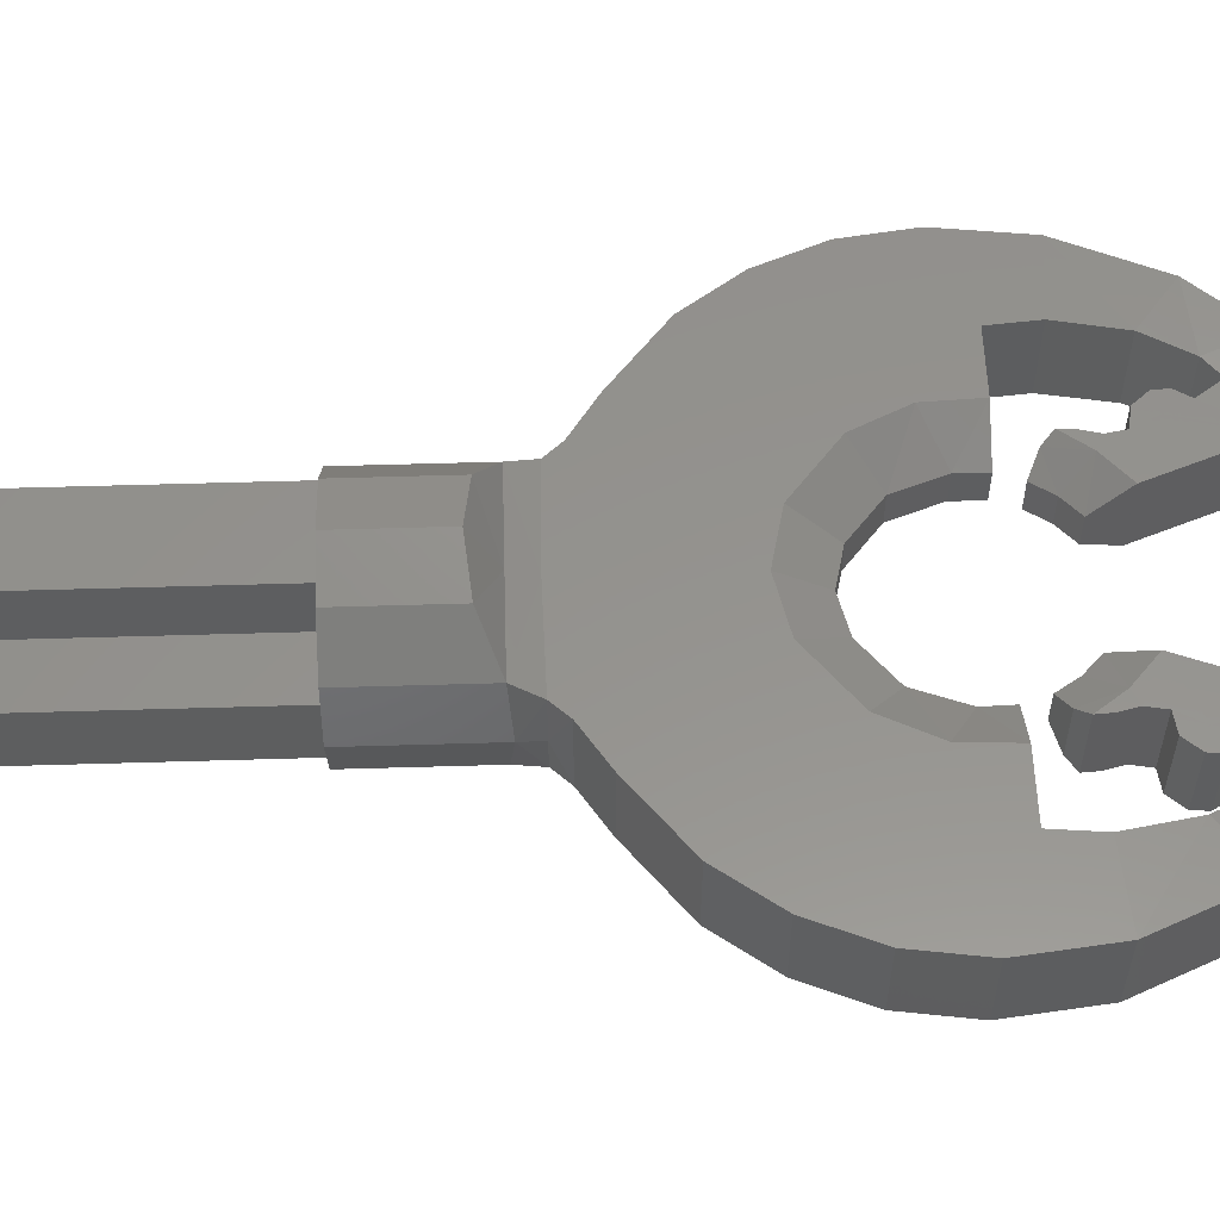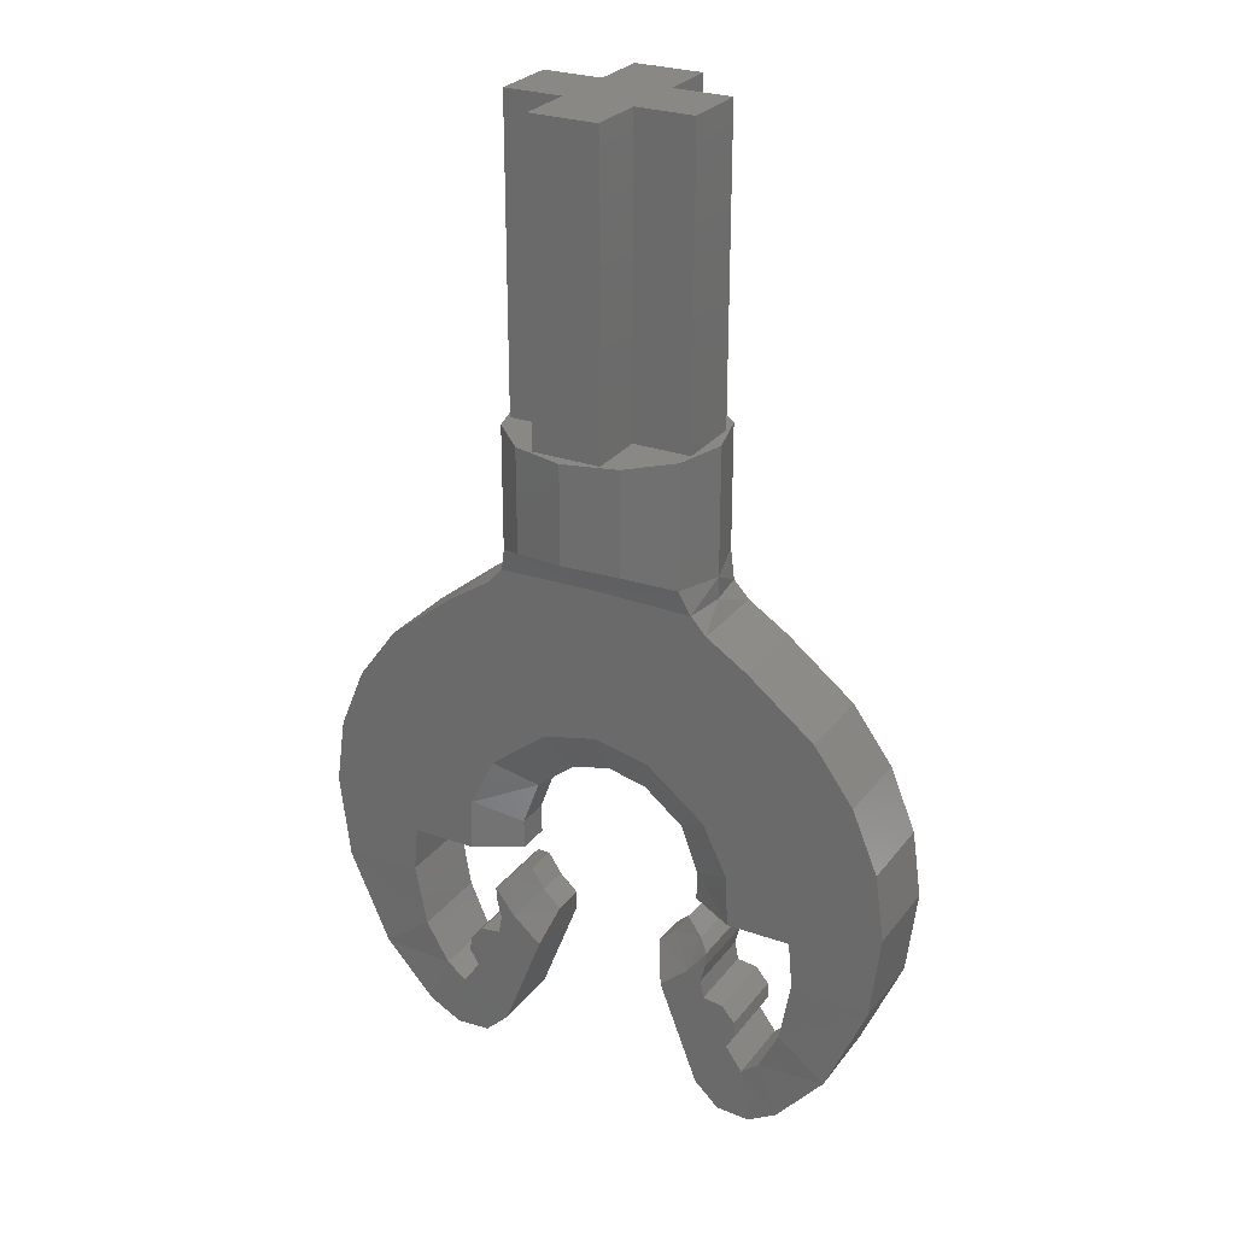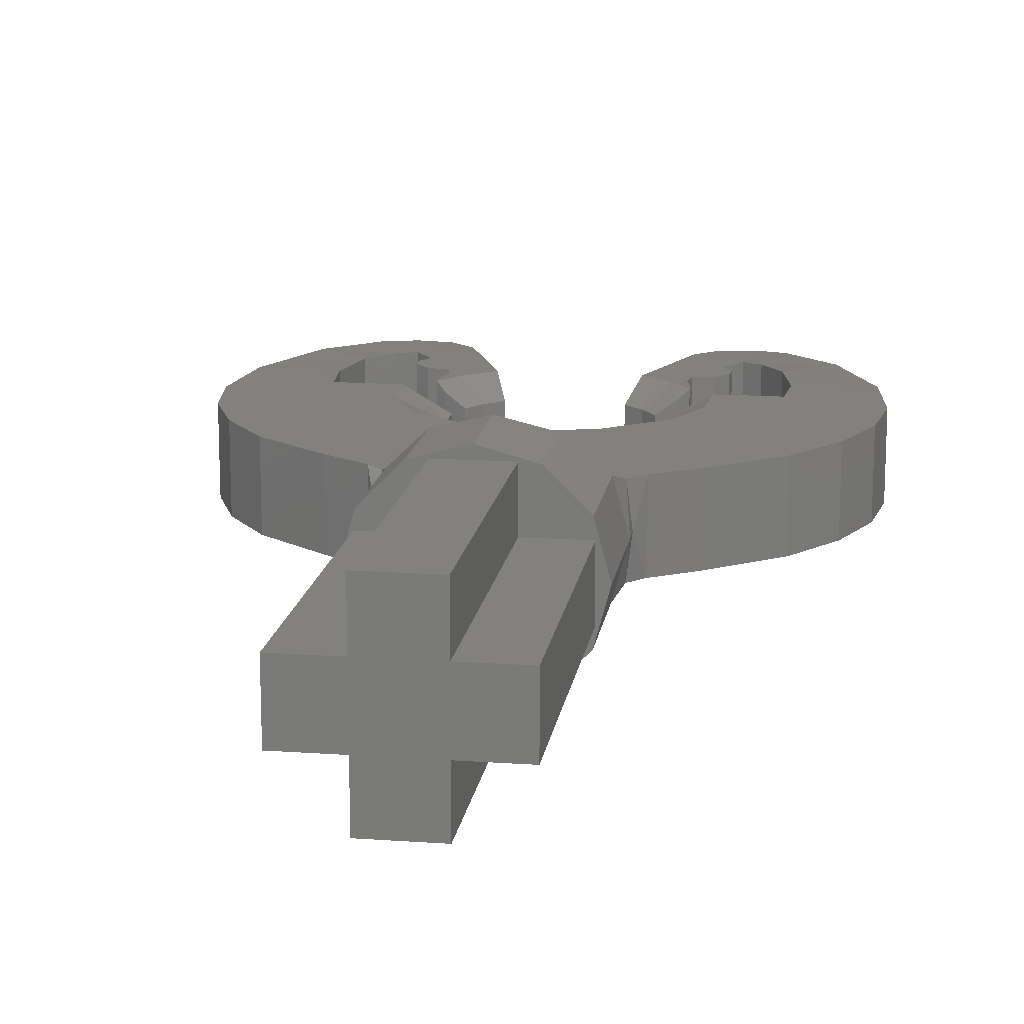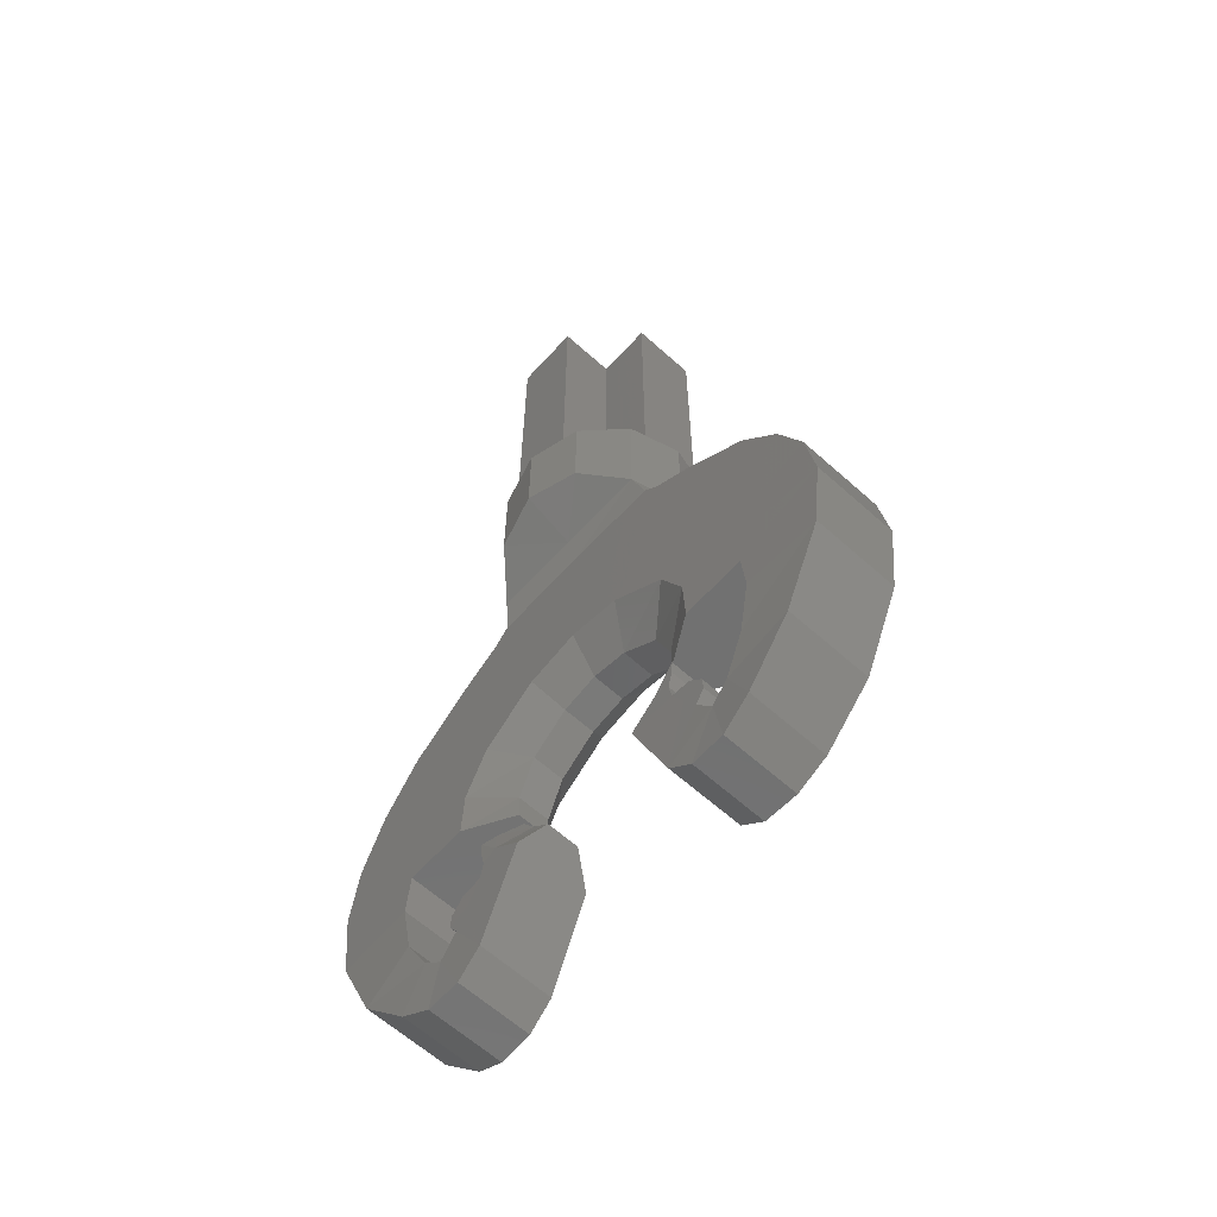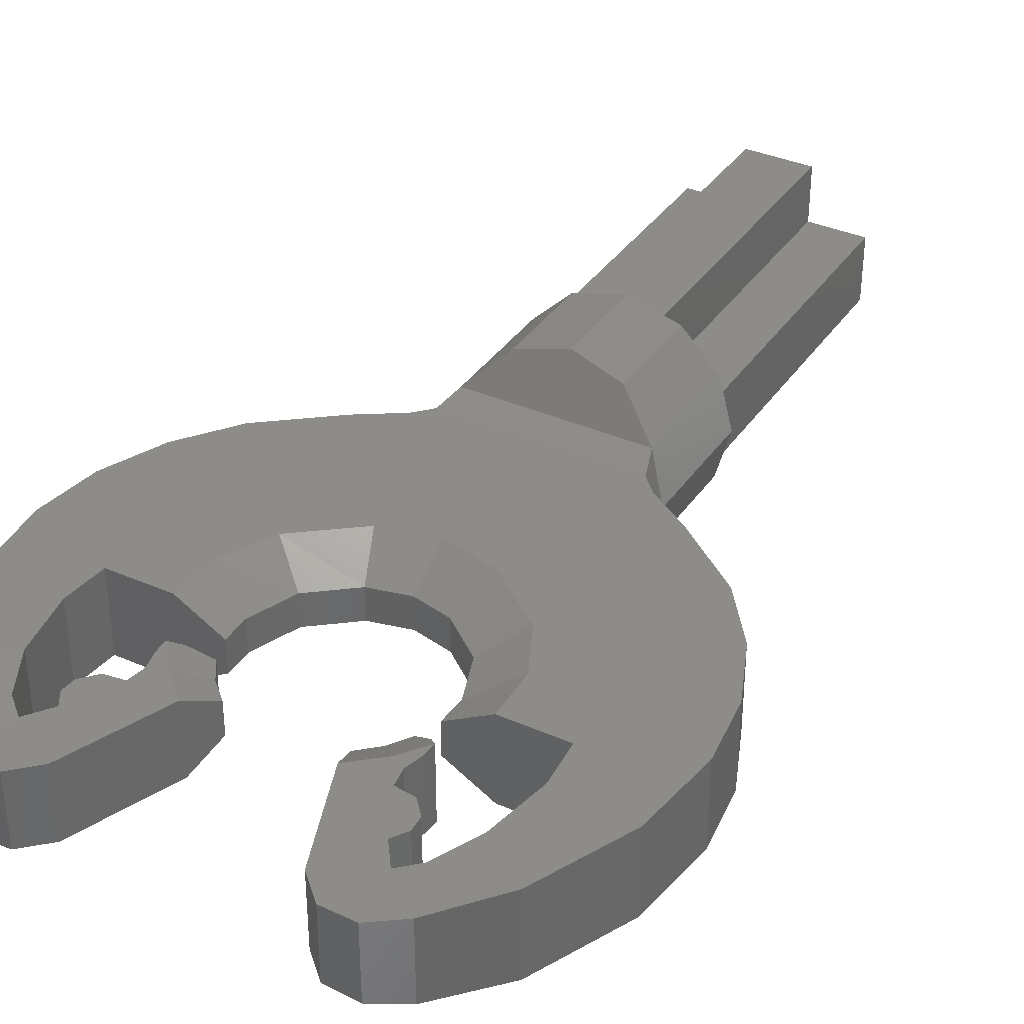
<metadata>
{"format":"stl","ext":"stl","renderer":"f3d","projection":"perspective","resolution":1024,"background":"white","views":[{"elev":56.3,"azim":-91.8,"up":"+Z"},{"elev":27.0,"azim":29.0,"up":"+Y"},{"elev":15.1,"azim":-171.5,"up":"+Z"},{"elev":-62.9,"azim":47.8,"up":"+Y"},{"elev":36.2,"azim":29.9,"up":"+Z"}]}
</metadata>
<code>
# stl→obj: 232 verts, 442 faces
v -0.09 0 0.09
v 0 0 0.245
v 0 0 0
v -0.09 0 0.245
v -0.245 0 0
v -0.245 0 0.09
v -0.09 0 -0.09
v 0 0 -0.245
v -0.09 0 -0.245
v -0.245 0 -0.09
v -0.09 -0.8 0.245
v 0 -0.8 0.245
v -0.09 -0.8 0.09
v -0.245 -0.8 0.09
v -0.245 -0.8 0
v -0.245 -0.8 -0.09
v -0.09 -0.8 -0.09
v -0.09 -0.8 -0.245
v 0 -0.8 -0.245
v -0.278 -0.8 0
v -0.2408 -1.129 0.139
v -0.2408 -0.8 0.139
v -0.278 -1.141 0
v -0.139 -1.075 0.2408
v -0.139 -0.8 0.2408
v 0 -1.06 0.278
v 0 -0.8 0.278
v 0 -0.8 0
v -0.1482 -1.642 0.115
v 0 -1.73 0.0446
v 0 -1.609 0.115
v -0.1034 -1.754 0.0446
v -0.305 -1.765 0.115
v -0.2106 -1.84 0.0446
v -0.3718 -1.902 0.115
v -0.2572 -1.965 0.0446
v -0.3784 -2.042 0.115
v -0.255 -2.042 0.0446
v -0.1034 -1.754 -0.0446
v 0 -1.73 -0.0446
v -0.2106 -1.84 -0.0446
v -0.2572 -1.965 -0.0446
v -0.255 -2.042 -0.0446
v -0.55 -2.042 -0.115
v -0.55 -2.042 0.115
v -0.3784 -2.042 -0.115
v -0.3044 -1.245 0.115
v -0.4145 -1.316 0.115
v -0.5955 -1.459 0.115
v -0.7028 -1.606 0.115
v -0.7722 -1.773 0.115
v -0.7974 -1.952 0.115
v -0.263 -1.2 0.115
v 0 -1.195 0.115
v -0.7698 -2.181 0.1151
v -0.5612 -2.165 0.115
v -0.5304 -2.333 0.113
v -0.6601 -2.432 0.1143
v -0.5304 -2.333 -0.113
v -0.5612 -2.165 -0.115
v -0.4716 -2.45 0.1047
v -0.5287 -2.586 0.1077
v -0.4716 -2.45 -0.1047
v -0.4221 -2.492 -0.1005
v -0.4221 -2.492 0.1005
v -0.3762 -2.428 -0.1
v -0.3762 -2.428 0.1
v -0.2888 -2.571 0.1
v -0.4458 -2.638 0.1015
v -0.3544 -2.634 0.09956
v -0.1829 -2.297 0.1
v -0.3422 -2.363 0.09996
v -0.3083 -2.298 0.09992
v -0.2607 -2.23 0.09976
v -0.15 -2.203 0.0446
v -0.1981 -2.159 0.0446
v -0.2341 -2.104 0.0446
v -0.2881 -2.13 0.07928
v -0.401 -2.387 -0.1
v -0.401 -2.387 0.1
v -0.3621 -2.305 0.09996
v -0.3978 -2.346 -0.1
v -0.3978 -2.346 0.1
v -0.3113 -2.199 0.09996
v -0.2994 -2.248 0.09984
v -0.314 -2.159 0.1
v -0.2776 -1.2 0
v 0 -1.129 0.139
v -0.2408 -1.129 -0.139
v -0.2408 -0.8 -0.139
v -0.139 -1.075 -0.2408
v -0.139 -0.8 -0.2408
v 0 -1.06 -0.278
v 0 -0.8 -0.278
v -0.1482 -1.642 -0.115
v 0 -1.609 -0.115
v -0.305 -1.765 -0.115
v -0.3718 -1.902 -0.115
v -0.3044 -1.245 -0.115
v -0.4145 -1.316 -0.115
v -0.263 -1.2 -0.115
v 0 -1.195 -0.115
v -0.5955 -1.459 -0.115
v -0.7028 -1.606 -0.115
v -0.7722 -1.773 -0.115
v -0.7974 -1.952 -0.115
v -0.7698 -2.181 -0.1151
v -0.6601 -2.432 -0.1143
v -0.5287 -2.586 -0.1077
v -0.4458 -2.638 -0.1015
v -0.2888 -2.571 -0.1
v -0.3544 -2.634 -0.09956
v -0.1829 -2.297 -0.1
v -0.3422 -2.363 -0.09996
v -0.3083 -2.298 -0.09992
v -0.15 -2.203 -0.0446
v -0.2341 -2.104 -0.0446
v -0.1981 -2.159 -0.0446
v -0.2607 -2.23 -0.09976
v -0.2881 -2.13 -0.07928
v -0.314 -2.159 -0.1
v -0.2994 -2.248 -0.09984
v -0.3621 -2.305 -0.09996
v -0.3113 -2.199 -0.09996
v 0 -1.129 -0.139
v 0.09 0 0.09
v 0.09 0 0.245
v 0.245 0 0
v 0.245 0 0.09
v 0.09 0 -0.09
v 0.09 0 -0.245
v 0.245 0 -0.09
v 0.09 -0.8 0.245
v 0.09 -0.8 0.09
v 0.245 -0.8 0.09
v 0.245 -0.8 0
v 0.245 -0.8 -0.09
v 0.09 -0.8 -0.09
v 0.09 -0.8 -0.245
v 0.2408 -1.129 0.139
v 0.278 -0.8 0
v 0.2408 -0.8 0.139
v 0.278 -1.141 0
v 0.139 -1.075 0.2408
v 0.139 -0.8 0.2408
v 0.1482 -1.642 0.115
v 0.1034 -1.754 0.0446
v 0.305 -1.765 0.115
v 0.2106 -1.84 0.0446
v 0.3718 -1.902 0.115
v 0.2572 -1.965 0.0446
v 0.3784 -2.042 0.115
v 0.255 -2.042 0.0446
v 0.1034 -1.754 -0.0446
v 0.2106 -1.84 -0.0446
v 0.2572 -1.965 -0.0446
v 0.255 -2.042 -0.0446
v 0.55 -2.042 -0.115
v 0.55 -2.042 0.115
v 0.3784 -2.042 -0.115
v 0.3044 -1.245 0.115
v 0.4145 -1.316 0.115
v 0.5955 -1.459 0.115
v 0.7028 -1.606 0.115
v 0.7722 -1.773 0.115
v 0.7974 -1.952 0.115
v 0.263 -1.2 0.115
v 0.7698 -2.181 0.1151
v 0.5612 -2.165 0.115
v 0.5304 -2.333 0.113
v 0.6601 -2.432 0.1143
v 0.5304 -2.333 -0.113
v 0.5612 -2.165 -0.115
v 0.4716 -2.45 0.1047
v 0.5287 -2.586 0.1077
v 0.4716 -2.45 -0.1047
v 0.4221 -2.492 -0.1005
v 0.4221 -2.492 0.1005
v 0.3762 -2.428 -0.1
v 0.3762 -2.428 0.1
v 0.2888 -2.571 0.1
v 0.3544 -2.634 0.09956
v 0.4458 -2.638 0.1015
v 0.1829 -2.297 0.1
v 0.3422 -2.363 0.09996
v 0.3083 -2.298 0.09992
v 0.2607 -2.23 0.09976
v 0.15 -2.203 0.0446
v 0.1981 -2.159 0.0446
v 0.2881 -2.13 0.07928
v 0.2341 -2.104 0.0446
v 0.401 -2.387 -0.1
v 0.401 -2.387 0.1
v 0.3621 -2.305 0.09996
v 0.3978 -2.346 -0.1
v 0.3978 -2.346 0.1
v 0.3113 -2.199 0.09996
v 0.2994 -2.248 0.09984
v 0.314 -2.159 0.1
v 0.2776 -1.2 0
v 0.2408 -1.129 -0.139
v 0.2408 -0.8 -0.139
v 0.139 -1.075 -0.2408
v 0.139 -0.8 -0.2408
v 0.1482 -1.642 -0.115
v 0.305 -1.765 -0.115
v 0.3718 -1.902 -0.115
v 0.3044 -1.245 -0.115
v 0.4145 -1.316 -0.115
v 0.263 -1.2 -0.115
v 0.5955 -1.459 -0.115
v 0.7028 -1.606 -0.115
v 0.7722 -1.773 -0.115
v 0.7974 -1.952 -0.115
v 0.7698 -2.181 -0.1151
v 0.6601 -2.432 -0.1143
v 0.5287 -2.586 -0.1077
v 0.4458 -2.638 -0.1015
v 0.2888 -2.571 -0.1
v 0.3544 -2.634 -0.09956
v 0.1829 -2.297 -0.1
v 0.3422 -2.363 -0.09996
v 0.3083 -2.298 -0.09992
v 0.15 -2.203 -0.0446
v 0.2341 -2.104 -0.0446
v 0.1981 -2.159 -0.0446
v 0.2607 -2.23 -0.09976
v 0.2881 -2.13 -0.07928
v 0.314 -2.159 -0.1
v 0.2994 -2.248 -0.09984
v 0.3621 -2.305 -0.09996
v 0.3113 -2.199 -0.09996
f 1 2 3
f 1 4 2
f 5 1 3
f 5 6 1
f 7 8 9
f 7 3 8
f 7 5 3
f 7 10 5
f 2 11 12
f 2 4 11
f 4 13 11
f 4 1 13
f 1 14 13
f 1 6 14
f 6 15 14
f 6 5 15
f 5 16 15
f 5 10 16
f 10 17 16
f 10 7 17
f 7 18 17
f 7 9 18
f 9 19 18
f 9 8 19
f 20 21 22
f 20 23 21
f 22 24 25
f 22 21 24
f 25 26 27
f 25 24 26
f 22 28 20
f 27 28 25
f 28 22 25
f 29 30 31
f 29 32 30
f 33 32 29
f 33 34 32
f 35 34 33
f 35 36 34
f 37 36 35
f 37 38 36
f 39 30 32
f 39 40 30
f 41 32 34
f 41 39 32
f 42 34 36
f 42 41 34
f 43 36 38
f 43 42 36
f 44 37 45
f 44 46 37
f 29 47 48
f 29 31 47
f 33 48 49
f 33 29 48
f 33 49 50
f 35 50 51
f 35 33 50
f 45 35 52
f 45 37 35
f 31 53 47
f 31 54 53
f 55 45 52
f 55 56 45
f 55 57 56
f 55 58 57
f 59 56 57
f 59 60 56
f 51 52 35
f 58 61 57
f 58 62 61
f 63 57 61
f 63 59 57
f 64 61 65
f 64 63 61
f 65 61 62
f 66 65 67
f 66 64 65
f 65 68 67
f 69 70 65
f 70 68 65
f 62 69 65
f 71 72 68
f 71 73 72
f 74 75 76
f 74 71 75
f 77 78 76
f 79 67 80
f 79 66 67
f 72 73 81
f 82 80 83
f 82 79 80
f 74 84 85
f 85 71 74
f 74 86 84
f 85 73 71
f 72 80 67
f 72 67 68
f 23 53 21
f 23 87 53
f 21 88 24
f 21 54 88
f 21 53 54
f 78 74 76
f 78 86 74
f 72 81 83
f 72 83 80
f 89 20 90
f 89 23 20
f 91 90 92
f 91 89 90
f 93 92 94
f 93 91 92
f 28 90 20
f 28 94 92
f 90 28 92
f 40 95 96
f 40 39 95
f 39 97 95
f 39 41 97
f 41 98 97
f 41 42 98
f 46 42 43
f 46 98 42
f 37 43 38
f 37 46 43
f 95 99 96
f 95 100 99
f 101 96 99
f 102 96 101
f 100 97 103
f 100 95 97
f 103 97 104
f 104 98 105
f 104 97 98
f 47 100 48
f 47 99 100
f 48 103 49
f 48 100 103
f 49 104 50
f 49 103 104
f 50 105 51
f 50 104 105
f 51 106 52
f 51 105 106
f 52 107 55
f 52 106 107
f 105 98 106
f 87 47 53
f 87 99 47
f 107 44 60
f 107 106 44
f 55 108 58
f 55 107 108
f 59 107 60
f 59 108 107
f 56 44 45
f 56 60 44
f 58 109 62
f 58 108 109
f 63 108 59
f 63 109 108
f 109 64 110
f 109 63 64
f 64 111 112
f 64 66 111
f 62 110 69
f 62 109 110
f 70 111 68
f 70 112 111
f 69 112 70
f 69 110 112
f 112 110 64
f 113 114 115
f 113 111 114
f 68 113 71
f 68 111 113
f 71 116 75
f 71 113 116
f 76 117 77
f 76 118 117
f 75 118 76
f 75 116 118
f 119 116 113
f 119 118 116
f 120 117 118
f 78 121 86
f 78 120 121
f 85 115 73
f 85 122 115
f 81 82 83
f 81 123 82
f 115 114 123
f 73 123 81
f 73 115 123
f 124 119 122
f 84 122 85
f 84 124 122
f 86 124 84
f 86 121 124
f 77 120 78
f 77 117 120
f 113 122 119
f 121 119 124
f 115 122 113
f 79 114 66
f 66 114 111
f 101 23 89
f 101 87 23
f 125 91 93
f 102 89 125
f 102 101 89
f 119 120 118
f 119 121 120
f 123 114 82
f 82 114 79
f 101 99 87
f 24 88 26
f 89 91 125
f 44 98 46
f 44 106 98
f 126 2 127
f 126 3 2
f 128 126 129
f 128 3 126
f 130 8 3
f 130 131 8
f 128 130 3
f 128 132 130
f 133 2 12
f 133 127 2
f 134 127 133
f 134 126 127
f 135 126 134
f 135 129 126
f 136 129 135
f 136 128 129
f 137 128 136
f 137 132 128
f 138 132 137
f 138 130 132
f 139 130 138
f 139 131 130
f 19 131 139
f 19 8 131
f 140 141 142
f 140 143 141
f 144 142 145
f 144 140 142
f 26 145 27
f 26 144 145
f 28 142 141
f 28 27 145
f 142 28 145
f 30 146 31
f 30 147 146
f 147 148 146
f 147 149 148
f 149 150 148
f 149 151 150
f 152 151 153
f 152 150 151
f 30 154 147
f 30 40 154
f 147 155 149
f 147 154 155
f 149 156 151
f 149 155 156
f 151 157 153
f 151 156 157
f 152 158 159
f 152 160 158
f 146 161 31
f 146 162 161
f 162 148 163
f 162 146 148
f 163 148 164
f 164 150 165
f 164 148 150
f 150 159 166
f 150 152 159
f 167 31 161
f 54 31 167
f 168 159 169
f 168 166 159
f 170 168 169
f 170 171 168
f 169 172 170
f 169 173 172
f 166 165 150
f 174 171 170
f 174 175 171
f 170 176 174
f 170 172 176
f 174 177 178
f 174 176 177
f 174 178 175
f 178 179 180
f 178 177 179
f 181 178 180
f 182 183 178
f 181 182 178
f 183 175 178
f 184 185 186
f 184 181 185
f 187 188 184
f 187 189 188
f 190 191 189
f 180 192 193
f 180 179 192
f 186 185 194
f 193 195 196
f 193 192 195
f 197 187 198
f 184 198 187
f 199 187 197
f 186 198 184
f 193 185 180
f 180 185 181
f 167 143 140
f 167 200 143
f 88 140 144
f 54 140 88
f 54 167 140
f 187 190 189
f 187 199 190
f 194 185 196
f 196 185 193
f 141 201 202
f 141 143 201
f 202 203 204
f 202 201 203
f 204 93 94
f 204 203 93
f 202 28 141
f 94 28 204
f 28 202 204
f 205 40 96
f 205 154 40
f 206 154 205
f 206 155 154
f 207 155 206
f 207 156 155
f 160 156 207
f 160 157 156
f 157 152 153
f 157 160 152
f 208 205 96
f 208 209 205
f 96 210 208
f 96 102 210
f 206 209 211
f 206 205 209
f 206 211 212
f 207 212 213
f 207 206 212
f 209 161 162
f 209 208 161
f 211 162 163
f 211 209 162
f 212 163 164
f 212 211 163
f 213 164 165
f 213 212 164
f 214 165 166
f 214 213 165
f 215 166 168
f 215 214 166
f 207 213 214
f 200 161 208
f 200 167 161
f 215 158 214
f 215 173 158
f 216 168 171
f 216 215 168
f 215 172 173
f 215 216 172
f 158 169 159
f 158 173 169
f 217 171 175
f 217 216 171
f 216 176 172
f 216 217 176
f 217 177 176
f 217 218 177
f 177 219 179
f 177 220 219
f 218 175 183
f 218 217 175
f 219 182 181
f 219 220 182
f 220 183 182
f 220 218 183
f 218 220 177
f 221 222 219
f 221 223 222
f 221 181 184
f 221 219 181
f 224 184 188
f 224 221 184
f 225 189 191
f 225 226 189
f 226 188 189
f 226 224 188
f 227 224 226
f 227 221 224
f 225 228 226
f 229 190 199
f 229 228 190
f 223 198 186
f 223 230 198
f 195 194 196
f 195 231 194
f 222 223 231
f 231 186 194
f 231 223 186
f 227 232 230
f 230 197 198
f 230 232 197
f 232 199 197
f 232 229 199
f 228 191 190
f 228 225 191
f 230 221 227
f 227 229 232
f 230 223 221
f 222 192 179
f 222 179 219
f 143 210 201
f 143 200 210
f 203 125 93
f 201 102 125
f 201 210 102
f 228 227 226
f 228 229 227
f 222 231 195
f 222 195 192
f 208 210 200
f 88 144 26
f 203 201 125
f 158 207 214
f 158 160 207

</code>
